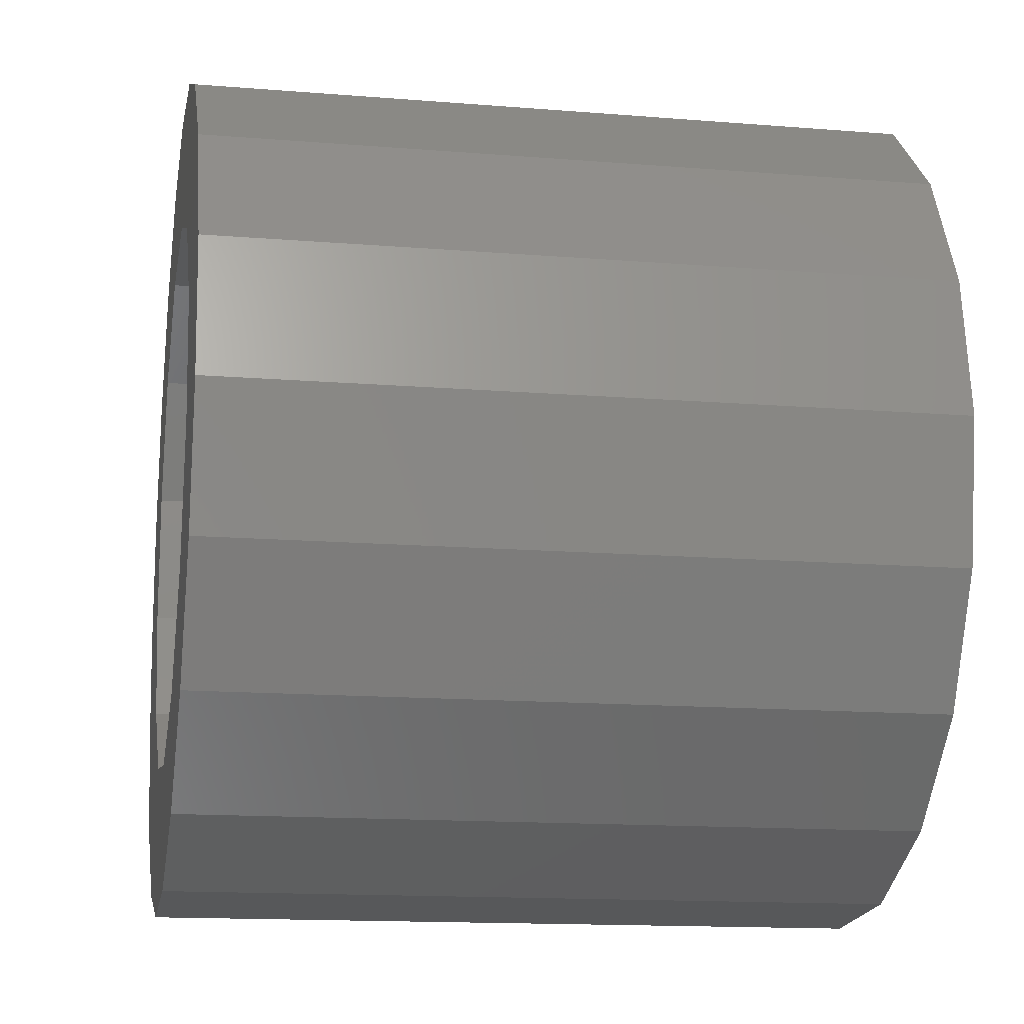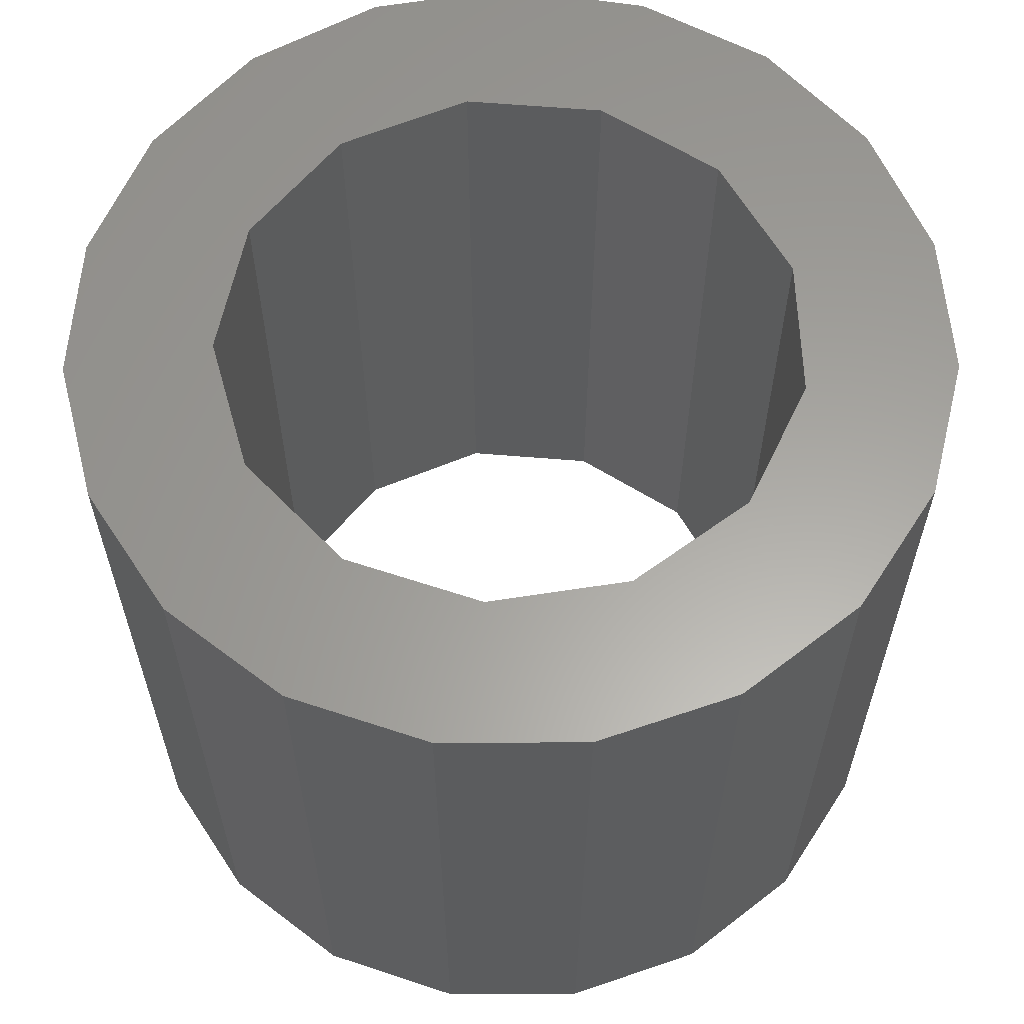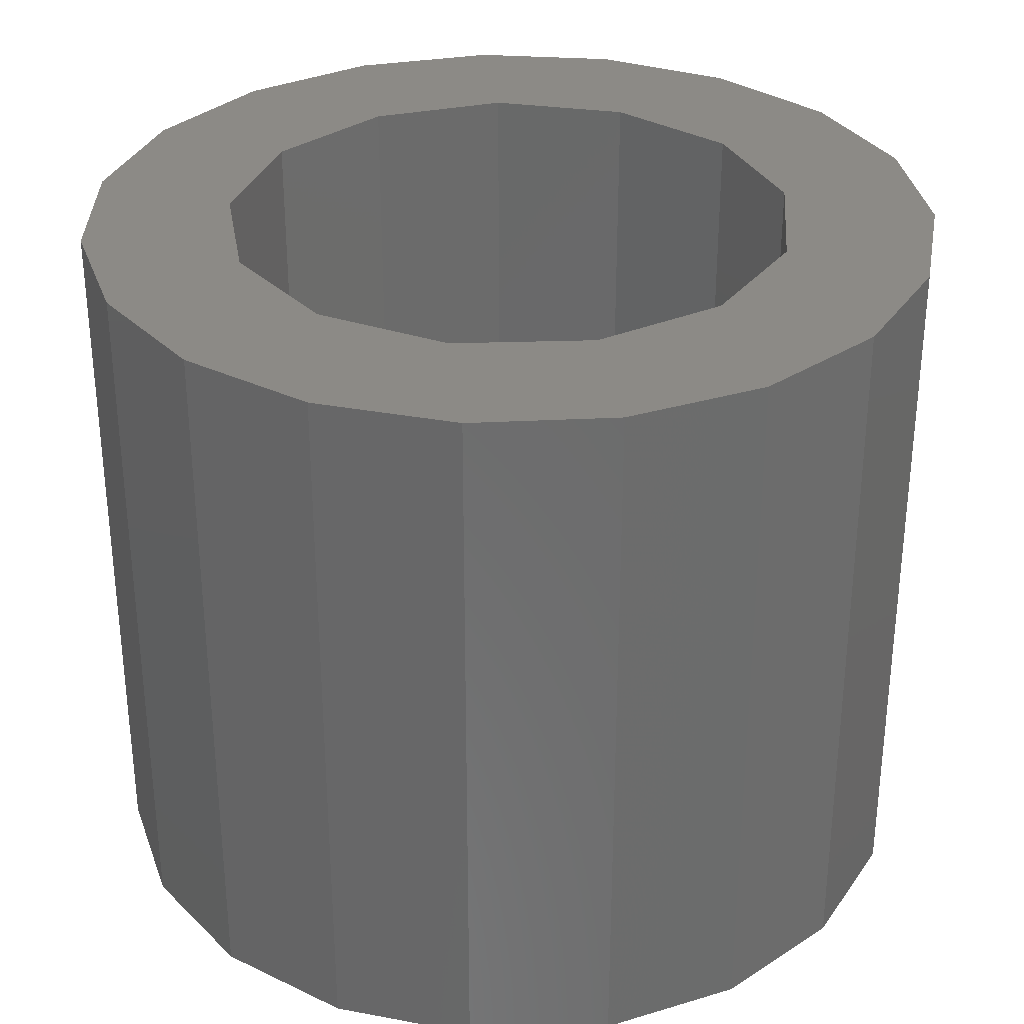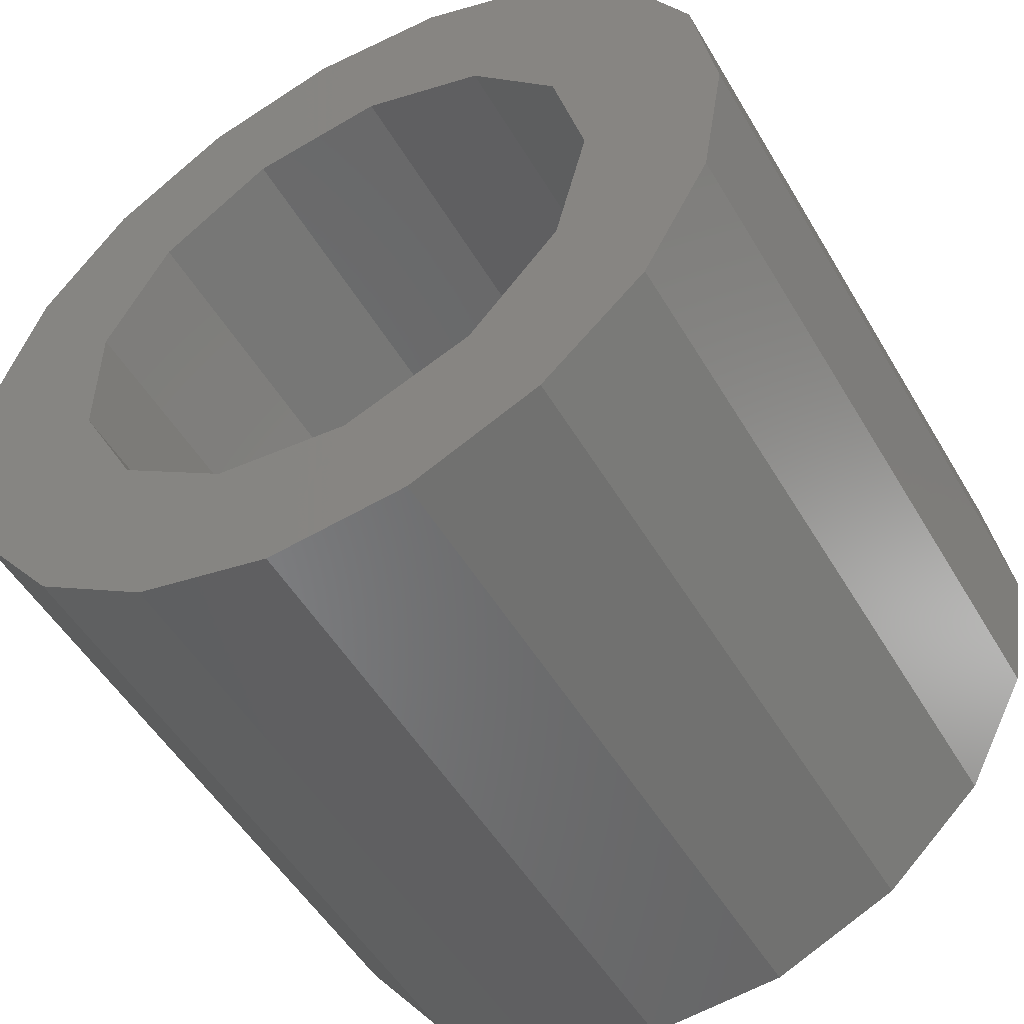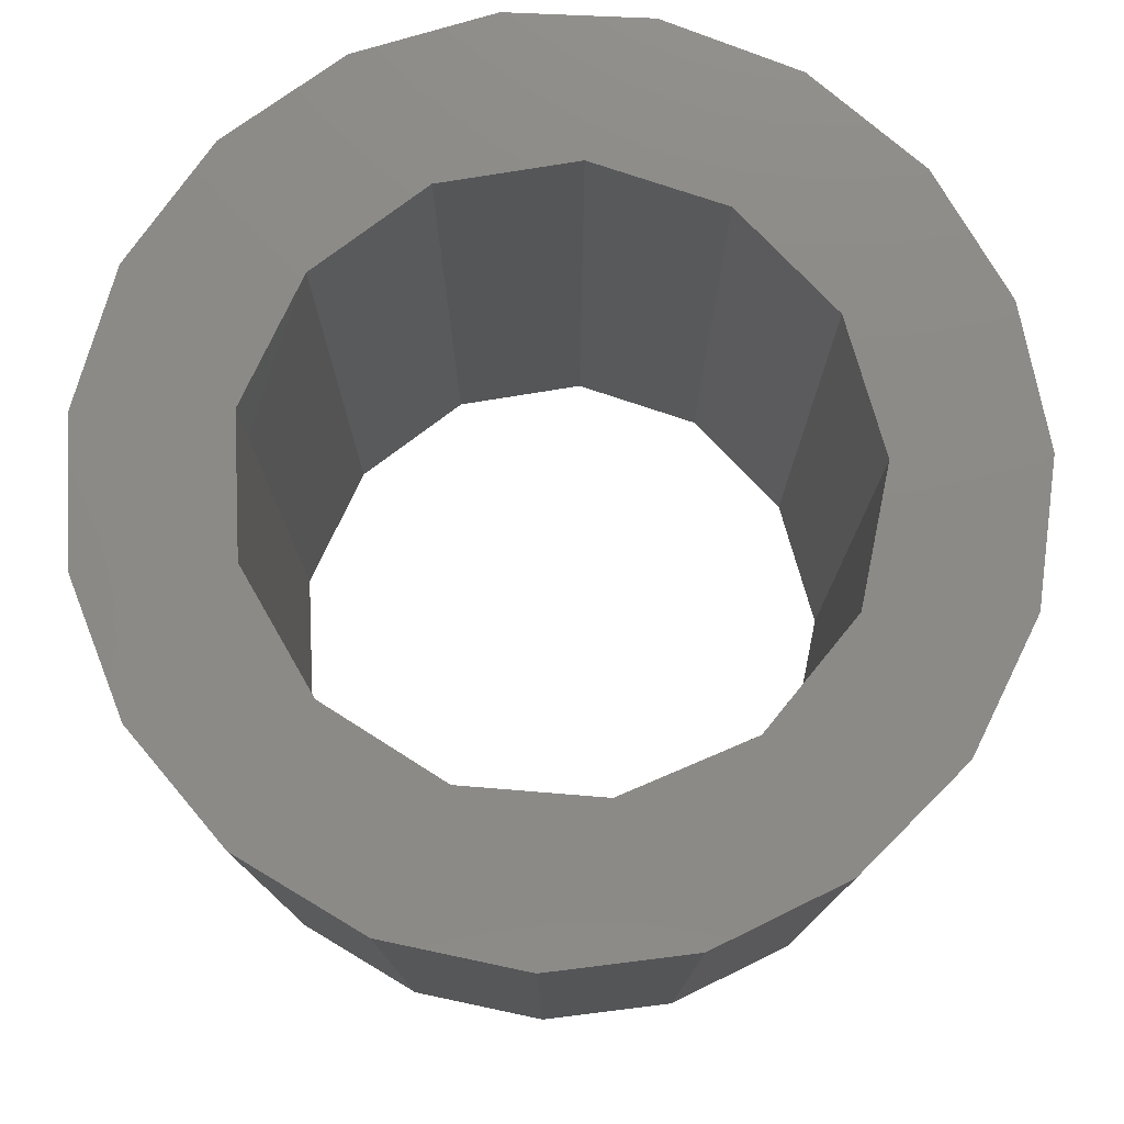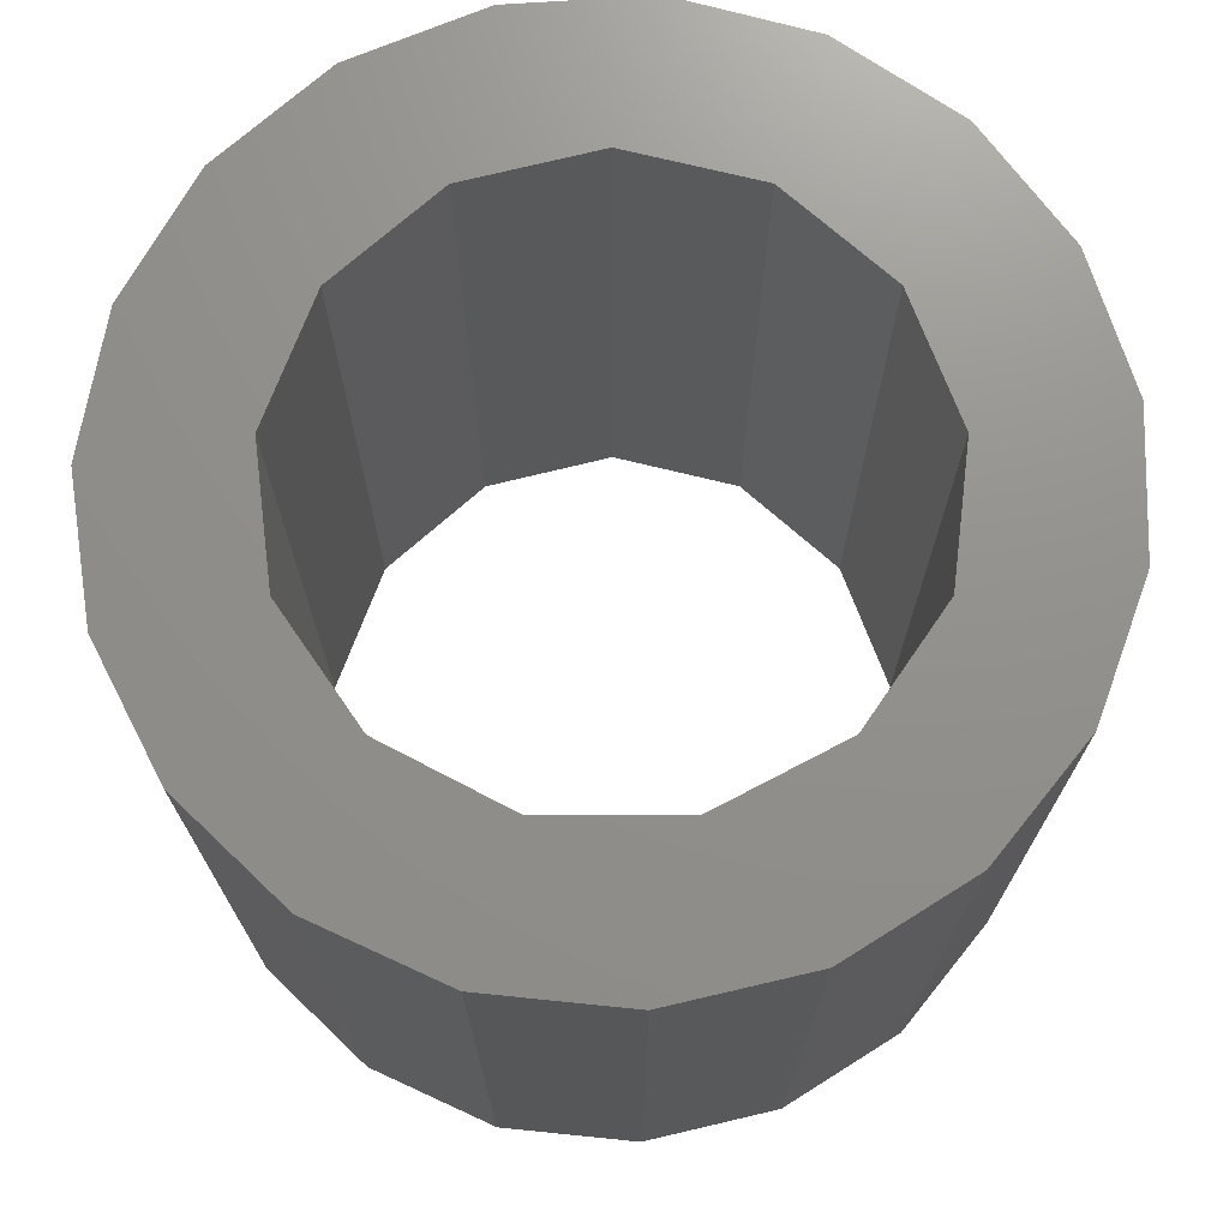
<metadata>
{"format":"stl","ext":"stl","renderer":"f3d","projection":"perspective","resolution":1024,"background":"white","views":[{"elev":-14.4,"azim":79.9,"up":"+Y"},{"elev":61.4,"azim":-71.3,"up":"+Z"},{"elev":31.9,"azim":-37.2,"up":"+Z"},{"elev":-51.3,"azim":29.7,"up":"+Y"},{"elev":77.5,"azim":-2.3,"up":"+Z"},{"elev":72.2,"azim":48.4,"up":"+Z"}]}
</metadata>
<code>
# stl→obj: 64 verts, 128 faces
v 6 0 10
v 5.675 1.948 0
v 5.675 1.948 10
v 6 0 0
v -5.918 -0.9876 0
v -5.918 0.9876 10
v -5.918 0.9876 0
v -5.918 -0.9876 10
v 1.473 5.816 0
v -0.4955 5.98 10
v 1.473 5.816 10
v -0.4955 5.98 0
v -0.4955 -5.98 0
v 1.473 -5.816 10
v -0.4955 -5.98 10
v 1.473 -5.816 0
v 3.282 -5.023 10
v 3.282 -5.023 0
v 4 0 0
v 5.675 -1.948 0
v 3.542 -1.859 0
v 4.735 -3.685 0
v 3.542 1.859 0
v 2.272 -3.292 0
v 0.4821 -3.971 0
v -1.418 -3.74 0
v -2.41 -5.495 0
v -4.064 -4.414 0
v -2.994 -2.652 0
v -5.277 -2.856 0
v -3.884 -0.9573 0
v 4.735 3.685 0
v 2.272 3.292 0
v 3.282 5.023 0
v 0.4821 3.971 0
v -1.418 3.74 0
v -2.41 5.495 0
v -4.064 4.414 0
v -2.994 2.652 0
v -5.277 2.856 0
v -3.884 0.9573 0
v 3.282 5.023 10
v 4.735 3.685 10
v -4.064 4.414 10
v -5.277 2.856 10
v 4 0 10
v 3.542 1.859 10
v 5.675 -1.948 10
v 3.542 -1.859 10
v 2.272 3.292 10
v 0.4821 3.971 10
v -1.418 3.74 10
v -2.41 5.495 10
v -2.994 2.652 10
v -3.884 0.9573 10
v 4.735 -3.685 10
v 2.272 -3.292 10
v 0.4821 -3.971 10
v -1.418 -3.74 10
v -2.41 -5.495 10
v -4.064 -4.414 10
v -2.994 -2.652 10
v -5.277 -2.856 10
v -3.884 -0.9573 10
f 1 2 3
f 2 1 4
f 5 6 7
f 6 5 8
f 9 10 11
f 10 9 12
f 13 14 15
f 14 13 16
f 16 17 14
f 17 16 18
f 19 4 20
f 21 20 22
f 4 19 2
f 23 2 19
f 20 21 19
f 24 22 18
f 22 24 21
f 16 24 18
f 16 25 24
f 13 25 16
f 13 26 25
f 27 26 13
f 28 26 27
f 26 28 29
f 29 30 31
f 30 29 28
f 2 23 32
f 33 32 23
f 32 33 34
f 33 9 34
f 35 9 33
f 35 12 9
f 36 12 35
f 36 37 12
f 38 36 39
f 40 39 41
f 36 38 37
f 5 31 30
f 31 5 41
f 39 40 38
f 7 41 5
f 41 7 40
f 32 42 43
f 42 32 34
f 3 32 43
f 32 3 2
f 34 11 42
f 11 34 9
f 40 44 38
f 44 40 45
f 7 45 40
f 45 7 6
f 46 1 3
f 47 3 43
f 1 46 48
f 49 48 46
f 3 47 46
f 50 43 42
f 43 50 47
f 11 50 42
f 11 51 50
f 10 51 11
f 10 52 51
f 53 52 10
f 44 52 53
f 52 44 54
f 54 45 55
f 45 54 44
f 48 49 56
f 57 56 49
f 56 57 17
f 57 14 17
f 58 14 57
f 58 15 14
f 59 15 58
f 59 60 15
f 61 59 62
f 63 62 64
f 59 61 60
f 6 55 45
f 55 6 64
f 62 63 61
f 8 64 6
f 64 8 63
f 12 53 10
f 53 12 37
f 48 4 1
f 4 48 20
f 28 60 61
f 60 28 27
f 30 8 5
f 8 30 63
f 37 44 53
f 44 37 38
f 27 15 60
f 15 27 13
f 28 63 30
f 63 28 61
f 18 56 17
f 56 18 22
f 56 20 48
f 20 56 22
f 19 47 23
f 47 19 46
f 64 41 55
f 41 64 31
f 36 51 52
f 51 36 35
f 23 50 33
f 50 23 47
f 39 52 54
f 52 39 36
f 24 58 57
f 58 24 25
f 35 50 51
f 50 35 33
f 55 39 54
f 39 55 41
f 24 49 21
f 49 24 57
f 21 46 19
f 46 21 49
f 25 59 58
f 59 25 26
f 26 62 59
f 62 26 29
f 62 31 64
f 31 62 29

</code>
